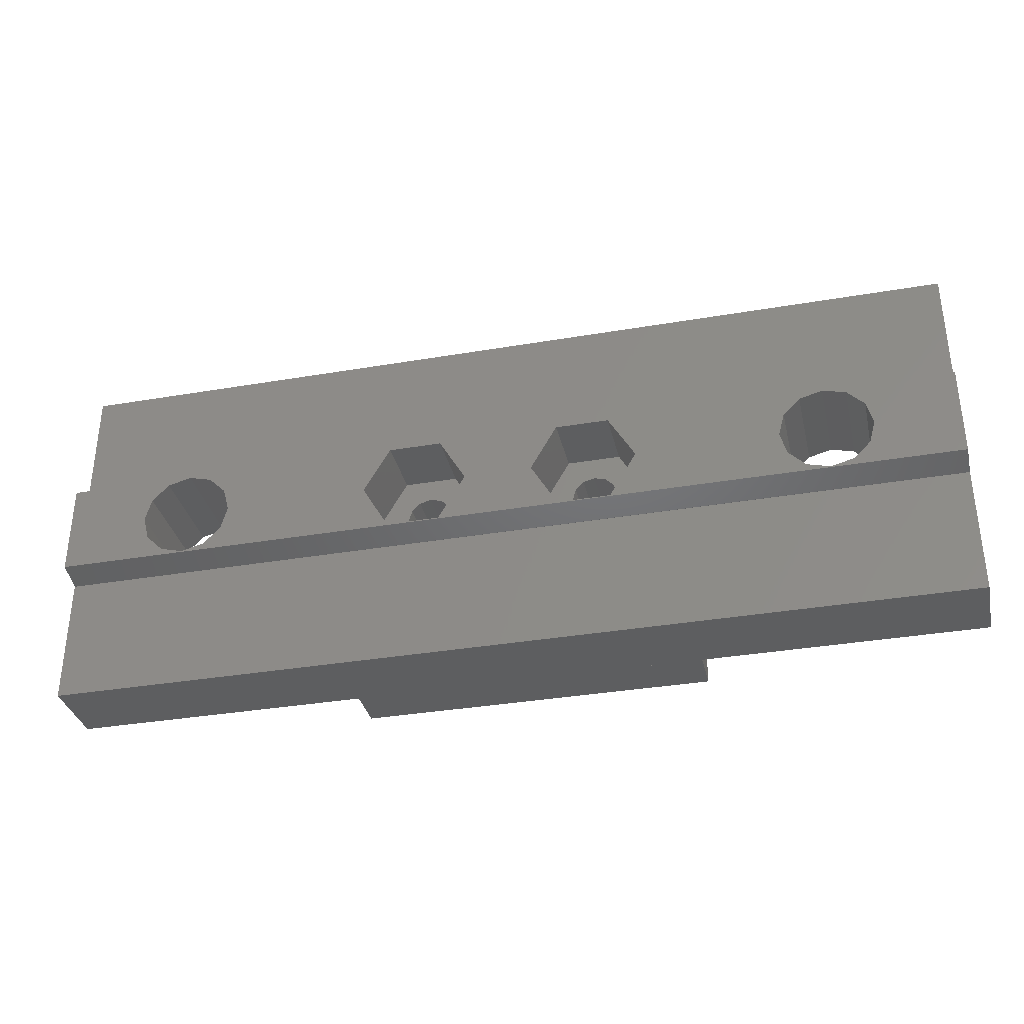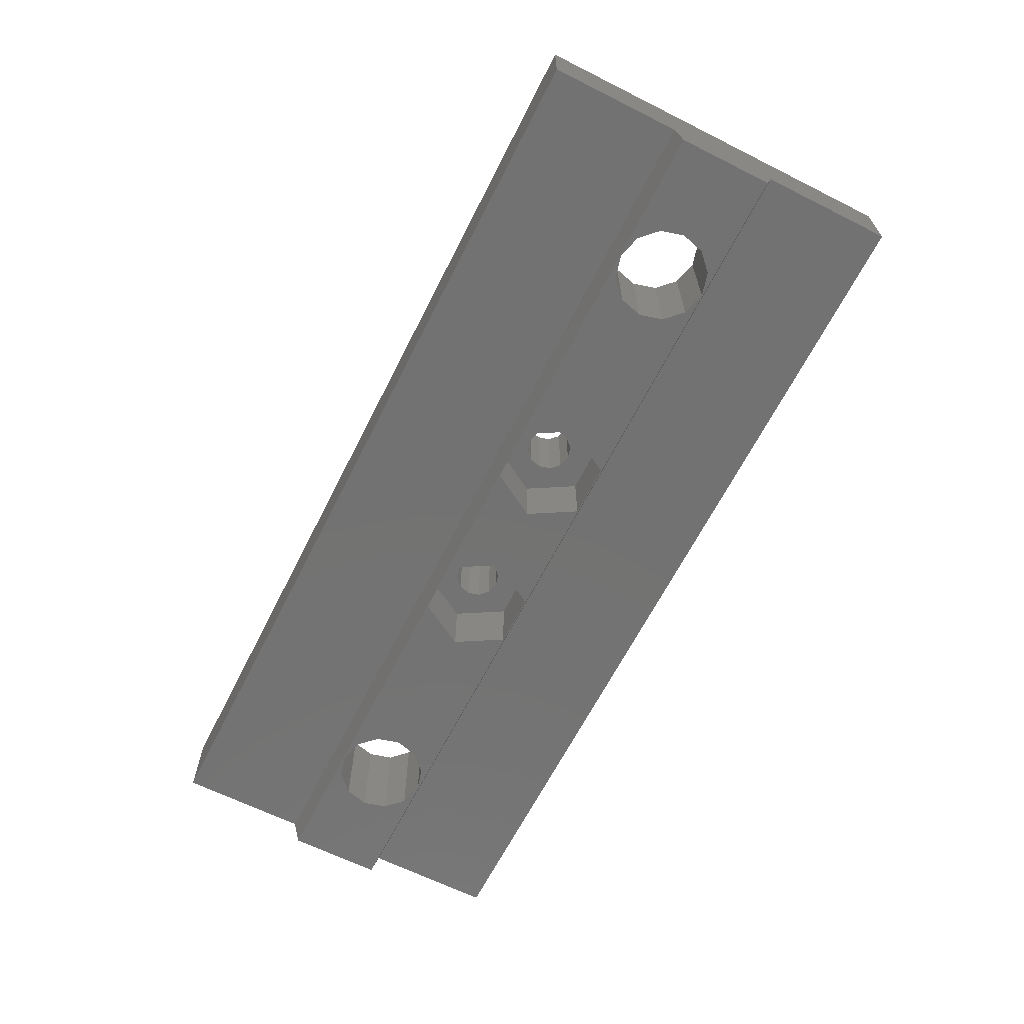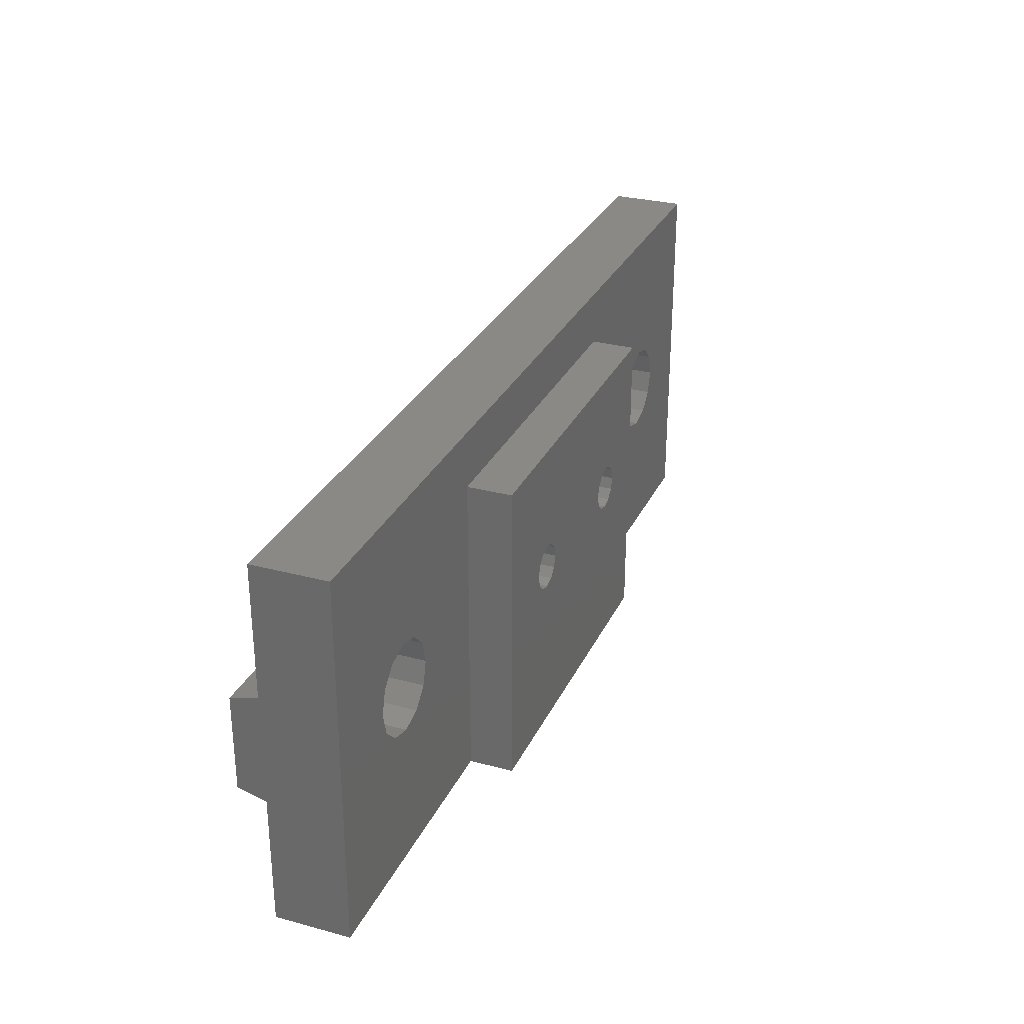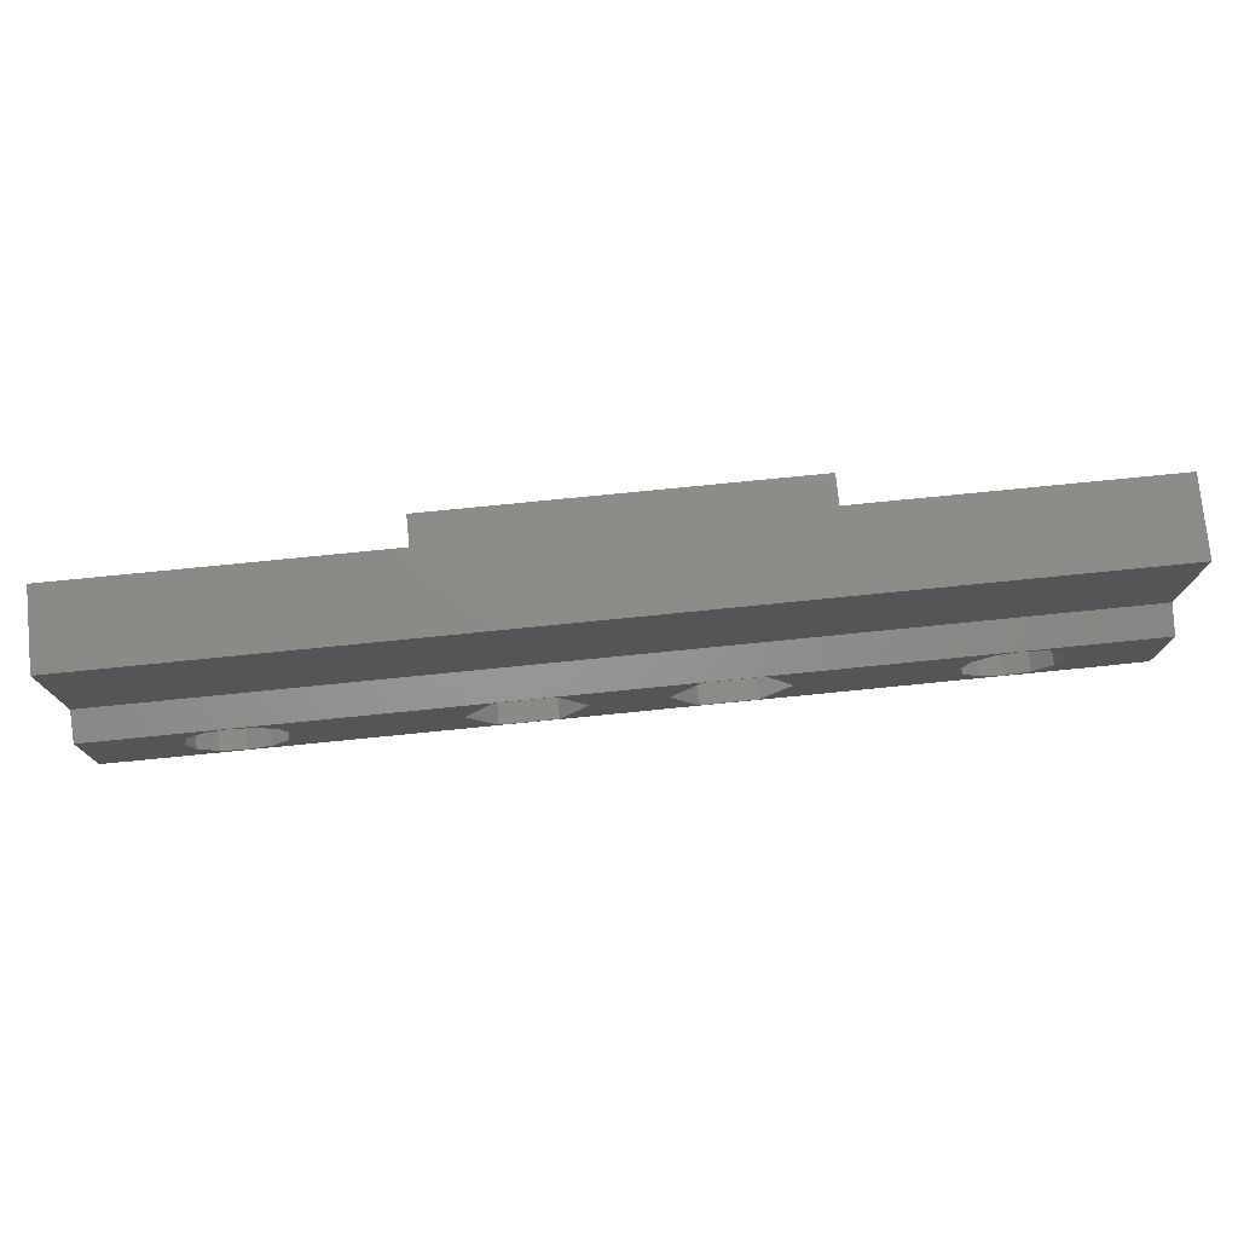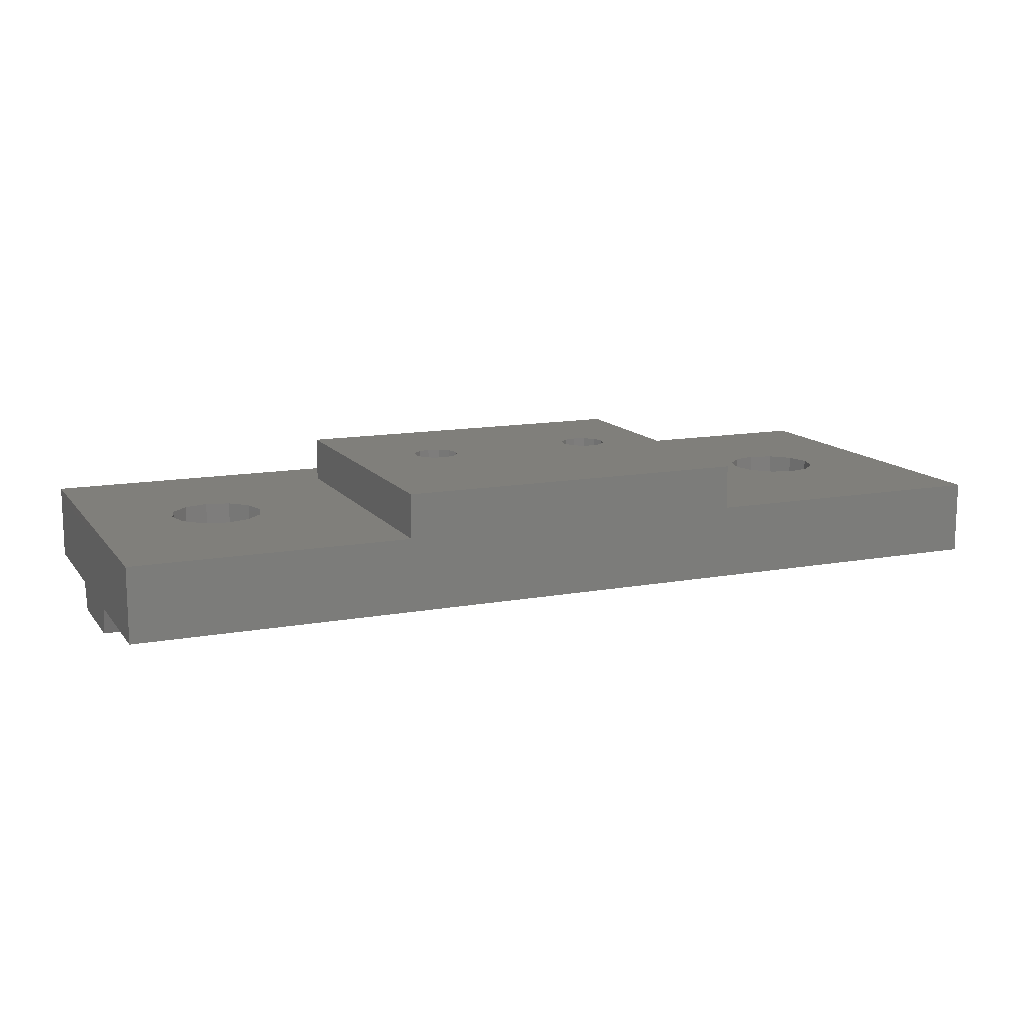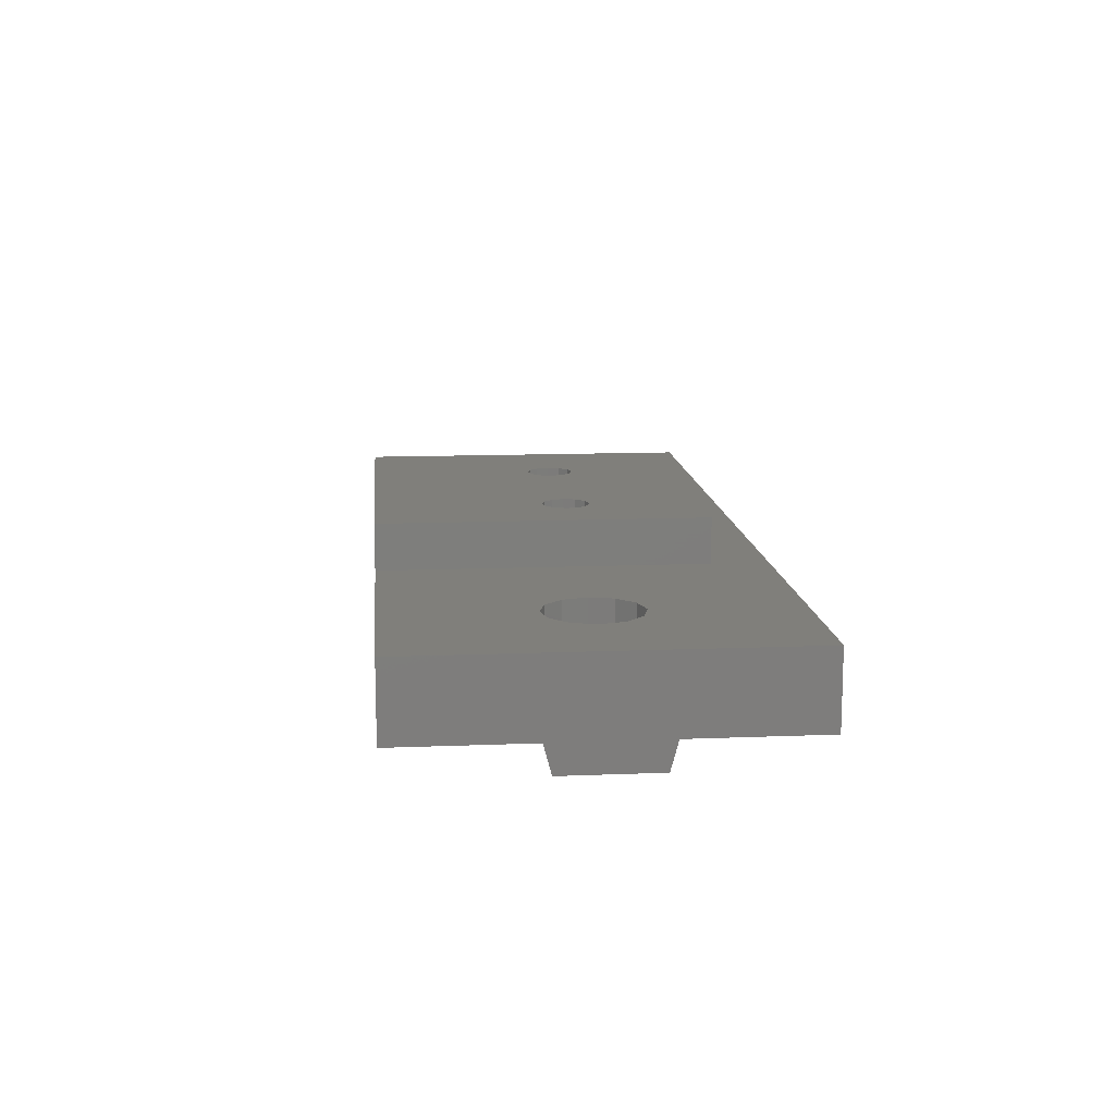
<metadata>
{"format":"stl","ext":"stl","renderer":"f3d","projection":"perspective","resolution":1024,"background":"white","views":[{"elev":-34.3,"azim":-167.0,"up":"+Y"},{"elev":-64.6,"azim":-116.8,"up":"+Z"},{"elev":29.4,"azim":-68.4,"up":"+Y"},{"elev":76.1,"azim":174.3,"up":"+Y"},{"elev":12.9,"azim":-23.0,"up":"+Z"},{"elev":12.7,"azim":84.7,"up":"+Z"}]}
</metadata>
<code>
# stl→obj: 196 verts, 404 faces
v 40 -10 4
v -10 -10 4
v -10 -10 0
v 40 -10 1.11e-14
v -10 10 4
v -10 2.95 0
v -10 10 0
v -10 -2.95 0
v -10 -2.95 -0.01
v -10 2.95 -0.01
v -10 2.55 -1.5
v -10 -2.55 -1.5
v 5 -10 4
v -5.165 -1.25 4
v -5.5 -9.992e-16 4
v -5.165 1.25 4
v -0.8349 -1.25 4
v -1.75 -2.165 4
v -4.25 2.165 4
v -3 2.5 4
v 31.75 -2.165 4
v 24 -10 4
v -1.75 2.165 4
v -3 -2.5 4
v -4.25 -2.165 4
v 40 10 4
v 5 7 4
v 31.75 2.165 4
v 33 2.5 4
v 24 7 4
v 33 -2.5 4
v 30.83 -1.25 4
v 30.5 -8.993e-15 4
v 30.83 1.25 4
v 35.5 -1.01e-14 4
v 35.17 -1.25 4
v 34.25 -2.165 4
v 34.25 2.165 4
v 35.17 1.25 4
v -0.5 -2.109e-15 4
v -0.8349 1.25 4
v 40 -2.95 -0.01
v 40 -2.95 1.11e-14
v 40 -2.55 -1.5
v 40 2.95 1.11e-14
v 40 2.55 -1.5
v 40 2.95 -0.01
v 40 10 1.11e-14
v 5 -10 3.331e-15
v 24 -2.95 7.55e-15
v 24 -10 7.55e-15
v 5 -2.95 3.331e-15
v 5 -2.95 0
v 24 -2.95 0
v -3 2.5 -1.5
v -5.5 -9.992e-16 -1.5
v -5.165 -1.25 -1.5
v 18.21 -2.5 -1.5
v 13.04 -5.664e-07 -1.5
v 13.04 -2.832e-07 -1.5
v -4.25 -2.165 -1.5
v -3 -2.5 -1.5
v 8.707 -2.5 -1.5
v -1.75 -2.165 -1.5
v -0.8349 -1.25 -1.5
v -0.5 -2.109e-15 -1.5
v 21.09 2.5 -1.5
v 33 2.5 -1.5
v 31.75 2.165 -1.5
v -5.165 1.25 -1.5
v -4.25 2.165 -1.5
v 8.707 2.5 -1.5
v -0.8349 1.25 -1.5
v 7.263 2.832e-07 -1.5
v 7.263 1.153e-15 -1.5
v 30.5 -8.993e-15 -1.5
v 22.54 5.664e-07 -1.5
v 30.83 1.25 -1.5
v 7.263 -2.832e-07 -1.5
v 22.54 2.832e-07 -1.5
v 7.263 -5.664e-07 -1.5
v 22.54 -1.153e-15 -1.5
v 11.59 2.5 -1.5
v 16.76 -2.832e-07 -1.5
v 16.76 -5.664e-07 -1.5
v 11.59 -2.5 -1.5
v 13.04 -1.153e-15 -1.5
v 13.04 2.832e-07 -1.5
v 16.76 1.153e-15 -1.5
v 16.76 2.832e-07 -1.5
v 16.76 5.664e-07 -1.5
v 22.54 -5.664e-07 -1.5
v 22.54 -2.832e-07 -1.5
v 7.263 5.664e-07 -1.5
v -1.75 2.165 -1.5
v 18.21 2.5 -1.5
v 35.17 -1.25 -1.5
v 34.25 -2.165 -1.5
v 13.04 5.664e-07 -1.5
v 33 -2.5 -1.5
v 21.09 -2.5 -1.5
v 30.83 -1.25 -1.5
v 31.75 -2.165 -1.5
v 34.25 2.165 -1.5
v 35.17 1.25 -1.5
v 35.5 -1.01e-14 -1.5
v 5 2.95 3.331e-15
v 5 2.95 0
v 24 2.95 0
v 24 2.95 7.55e-15
v 24 7 7.55e-15
v 5 7 3.331e-15
v 5 -10 6.4
v 5 7 6.4
v 24 -10 6.4
v 24 7 6.4
v 24 -10 0
v 5 -10 0
v 7.263 2.832e-07 2
v 7.263 1.153e-15 2
v 7.263 5.664e-07 2
v 8.707 2.5 2
v 11.59 2.5 2
v 13.04 5.664e-07 2
v 13.04 2.832e-07 2
v 13.04 -1.153e-15 2
v 13.04 -2.832e-07 2
v 13.04 -5.664e-07 2
v 11.59 -2.5 2
v 8.707 -2.5 2
v 7.263 -5.664e-07 2
v 7.263 -2.832e-07 2
v 16.76 2.832e-07 2
v 16.76 1.153e-15 2
v 16.76 5.664e-07 2
v 18.21 2.5 2
v 21.09 2.5 2
v 22.54 5.664e-07 2
v 22.54 2.832e-07 2
v 22.54 -1.153e-15 2
v 22.54 -2.832e-07 2
v 22.54 -5.664e-07 2
v 21.09 -2.5 2
v 18.21 -2.5 2
v 16.76 -5.664e-07 2
v 16.76 -2.832e-07 2
v 24 7 0
v 5 7 0
v 9.525 -1.083 6.4
v 18.57 -0.625 6.4
v 19.02 1.083 6.4
v 19.65 1.25 6.4
v 9.067 -0.625 6.4
v 10.15 -1.25 6.4
v 8.9 2.776e-16 6.4
v 10.78 -1.083 6.4
v 9.067 0.625 6.4
v 11.23 -0.625 6.4
v 9.525 1.083 6.4
v 11.4 -2.776e-16 6.4
v 10.15 1.25 6.4
v 10.78 1.083 6.4
v 11.23 0.625 6.4
v 19.02 -1.083 6.4
v 18.4 2.776e-16 6.4
v 18.57 0.625 6.4
v 20.27 1.083 6.4
v 20.9 -2.776e-16 6.4
v 20.73 -0.625 6.4
v 20.73 0.625 6.4
v 20.27 -1.083 6.4
v 19.65 -1.25 6.4
v 9.067 0.625 2
v 9.525 1.083 2
v 11.23 0.625 2
v 9.525 -1.083 2
v 10.15 -1.25 2
v 11.23 -0.625 2
v 10.78 -1.083 2
v 8.9 2.776e-16 2
v 9.067 -0.625 2
v 11.4 -2.776e-16 2
v 10.78 1.083 2
v 10.15 1.25 2
v 18.57 0.625 2
v 19.02 1.083 2
v 20.73 0.625 2
v 19.02 -1.083 2
v 19.65 -1.25 2
v 20.73 -0.625 2
v 20.27 -1.083 2
v 18.4 2.776e-16 2
v 18.57 -0.625 2
v 20.9 -2.776e-16 2
v 20.27 1.083 2
v 19.65 1.25 2
f 1 2 3
f 4 1 3
f 2 5 3
f 6 5 7
f 3 5 8
f 9 10 11
f 8 10 9
f 6 10 8
f 6 8 5
f 9 11 12
f 13 2 1
f 5 2 14
f 5 14 15
f 5 15 16
f 13 17 18
f 5 16 19
f 5 19 20
f 21 22 1
f 5 20 23
f 24 2 18
f 25 2 24
f 14 2 25
f 22 13 1
f 18 2 13
f 26 5 27
f 28 29 26
f 26 27 30
f 31 21 1
f 30 32 33
f 28 30 34
f 35 36 1
f 26 30 28
f 37 31 1
f 36 37 1
f 26 29 38
f 26 39 1
f 26 38 39
f 39 35 1
f 33 34 30
f 32 22 21
f 30 22 32
f 13 40 17
f 13 41 40
f 23 27 5
f 41 27 23
f 13 27 41
f 26 1 4
f 42 26 43
f 43 26 4
f 44 26 42
f 45 26 44
f 46 47 44
f 47 45 44
f 45 48 26
f 3 8 49
f 3 49 4
f 50 4 51
f 49 51 4
f 4 50 43
f 49 8 52
f 52 8 9
f 53 52 9
f 43 50 42
f 50 54 42
f 42 53 9
f 54 53 42
f 42 9 12
f 44 42 12
f 55 11 46
f 12 11 56
f 12 56 57
f 58 59 60
f 12 57 61
f 12 61 62
f 12 62 44
f 63 64 65
f 63 65 66
f 67 68 69
f 70 11 71
f 72 55 46
f 71 11 55
f 56 11 70
f 66 73 74
f 66 74 75
f 76 77 78
f 66 75 79
f 76 80 77
f 66 79 81
f 76 82 80
f 83 84 85
f 62 63 44
f 86 44 63
f 63 66 81
f 58 60 87
f 58 87 88
f 83 89 84
f 78 77 69
f 83 90 89
f 83 91 90
f 76 92 93
f 67 69 77
f 94 73 95
f 96 83 46
f 94 95 72
f 83 72 46
f 95 55 72
f 74 73 94
f 97 44 98
f 76 93 82
f 58 88 99
f 98 44 100
f 86 58 44
f 101 44 58
f 58 99 85
f 102 92 76
f 68 67 46
f 91 83 96
f 67 96 46
f 103 92 102
f 101 100 44
f 83 85 99
f 104 46 105
f 44 97 46
f 97 106 46
f 106 105 46
f 68 46 104
f 59 58 86
f 92 103 100
f 92 100 101
f 64 63 62
f 10 47 11
f 11 47 46
f 6 107 10
f 10 107 108
f 10 108 109
f 109 110 45
f 109 45 10
f 10 45 47
f 6 7 107
f 111 7 48
f 110 48 45
f 112 7 111
f 107 7 112
f 111 48 110
f 5 26 7
f 7 26 48
f 14 57 56
f 15 14 56
f 25 61 57
f 14 25 57
f 62 61 24
f 24 61 25
f 64 62 18
f 18 62 24
f 65 64 17
f 17 64 18
f 66 65 40
f 40 65 17
f 66 40 73
f 73 40 41
f 73 41 95
f 95 41 23
f 55 95 23
f 20 55 23
f 71 55 20
f 19 71 20
f 70 71 19
f 16 70 19
f 56 70 16
f 15 56 16
f 13 113 27
f 27 113 114
f 113 13 22
f 115 113 22
f 115 22 30
f 116 115 30
f 27 114 30
f 30 114 116
f 21 103 102
f 32 21 102
f 32 102 76
f 33 32 76
f 100 103 31
f 31 103 21
f 98 100 37
f 37 100 31
f 97 98 36
f 36 98 37
f 106 97 35
f 35 97 36
f 106 35 105
f 105 35 39
f 105 39 104
f 104 39 38
f 68 104 38
f 29 68 38
f 69 68 29
f 28 69 29
f 78 69 28
f 34 78 28
f 76 78 34
f 33 76 34
f 51 117 54
f 50 51 54
f 49 118 117
f 51 49 117
f 118 49 53
f 53 49 52
f 118 53 117
f 117 53 54
f 119 120 75
f 74 119 75
f 94 121 119
f 74 94 119
f 72 122 121
f 94 72 121
f 83 123 122
f 72 83 122
f 124 123 99
f 99 123 83
f 88 125 124
f 99 88 124
f 125 88 126
f 126 88 87
f 127 126 60
f 60 126 87
f 127 60 128
f 128 60 59
f 128 59 129
f 129 59 86
f 129 86 130
f 130 86 63
f 131 130 63
f 81 131 63
f 131 81 132
f 132 81 79
f 75 120 132
f 79 75 132
f 133 134 89
f 90 133 89
f 91 135 133
f 90 91 133
f 96 136 135
f 91 96 135
f 67 137 136
f 96 67 136
f 138 137 77
f 77 137 67
f 80 139 138
f 77 80 138
f 139 80 140
f 140 80 82
f 141 140 93
f 93 140 82
f 141 93 142
f 142 93 92
f 142 92 143
f 143 92 101
f 143 101 144
f 144 101 58
f 145 144 58
f 85 145 58
f 145 85 146
f 146 85 84
f 89 134 146
f 84 89 146
f 111 110 109
f 147 111 109
f 108 148 109
f 109 148 147
f 107 112 108
f 108 112 148
f 148 112 147
f 147 112 111
f 149 113 115
f 150 114 115
f 151 152 116
f 114 113 153
f 154 149 115
f 114 153 155
f 156 154 115
f 114 155 157
f 158 156 115
f 114 157 159
f 160 158 115
f 114 159 161
f 114 162 115
f 114 161 162
f 162 163 115
f 153 113 149
f 164 150 115
f 165 114 150
f 166 114 165
f 116 114 166
f 152 167 116
f 116 166 151
f 168 169 115
f 116 170 115
f 116 167 170
f 170 168 115
f 169 171 115
f 171 172 115
f 172 164 115
f 163 160 115
f 131 121 130
f 122 123 121
f 173 121 174
f 175 124 125
f 175 125 126
f 176 129 121
f 129 130 121
f 177 129 176
f 131 120 121
f 132 120 131
f 178 128 179
f 180 181 121
f 181 176 121
f 179 129 177
f 128 129 179
f 182 128 178
f 182 127 128
f 126 127 182
f 123 124 175
f 123 175 183
f 123 183 184
f 123 184 174
f 123 174 121
f 180 121 173
f 175 126 182
f 121 120 119
f 145 135 144
f 136 137 135
f 185 135 186
f 187 138 139
f 187 139 140
f 188 143 135
f 143 144 135
f 189 143 188
f 145 134 135
f 146 134 145
f 190 142 191
f 192 193 135
f 193 188 135
f 191 143 189
f 142 143 191
f 194 142 190
f 194 141 142
f 140 141 194
f 137 138 187
f 137 187 195
f 137 195 196
f 137 196 186
f 137 186 135
f 192 135 185
f 187 140 194
f 135 134 133
f 155 153 181
f 180 155 181
f 153 149 176
f 181 153 176
f 154 177 149
f 149 177 176
f 156 179 154
f 154 179 177
f 158 178 156
f 156 178 179
f 160 182 158
f 158 182 178
f 160 163 182
f 182 163 175
f 163 162 175
f 175 162 183
f 183 162 161
f 184 183 161
f 184 161 159
f 174 184 159
f 174 159 157
f 173 174 157
f 173 157 155
f 180 173 155
f 150 164 188
f 193 150 188
f 165 150 193
f 192 165 193
f 172 189 164
f 164 189 188
f 171 191 172
f 172 191 189
f 169 190 171
f 171 190 191
f 168 194 169
f 169 194 190
f 168 170 194
f 194 170 187
f 170 167 187
f 187 167 195
f 195 167 152
f 196 195 152
f 196 152 151
f 186 196 151
f 186 151 166
f 185 186 166
f 185 166 165
f 192 185 165

</code>
